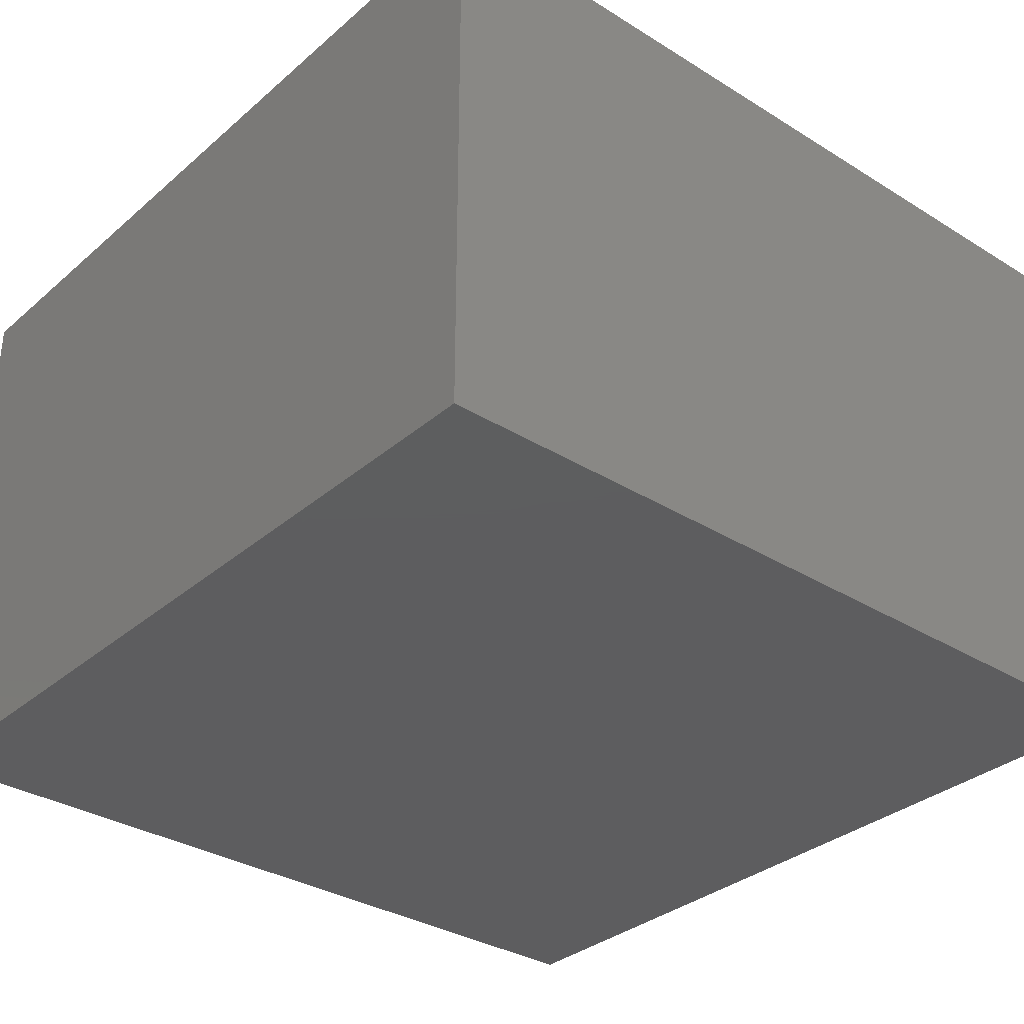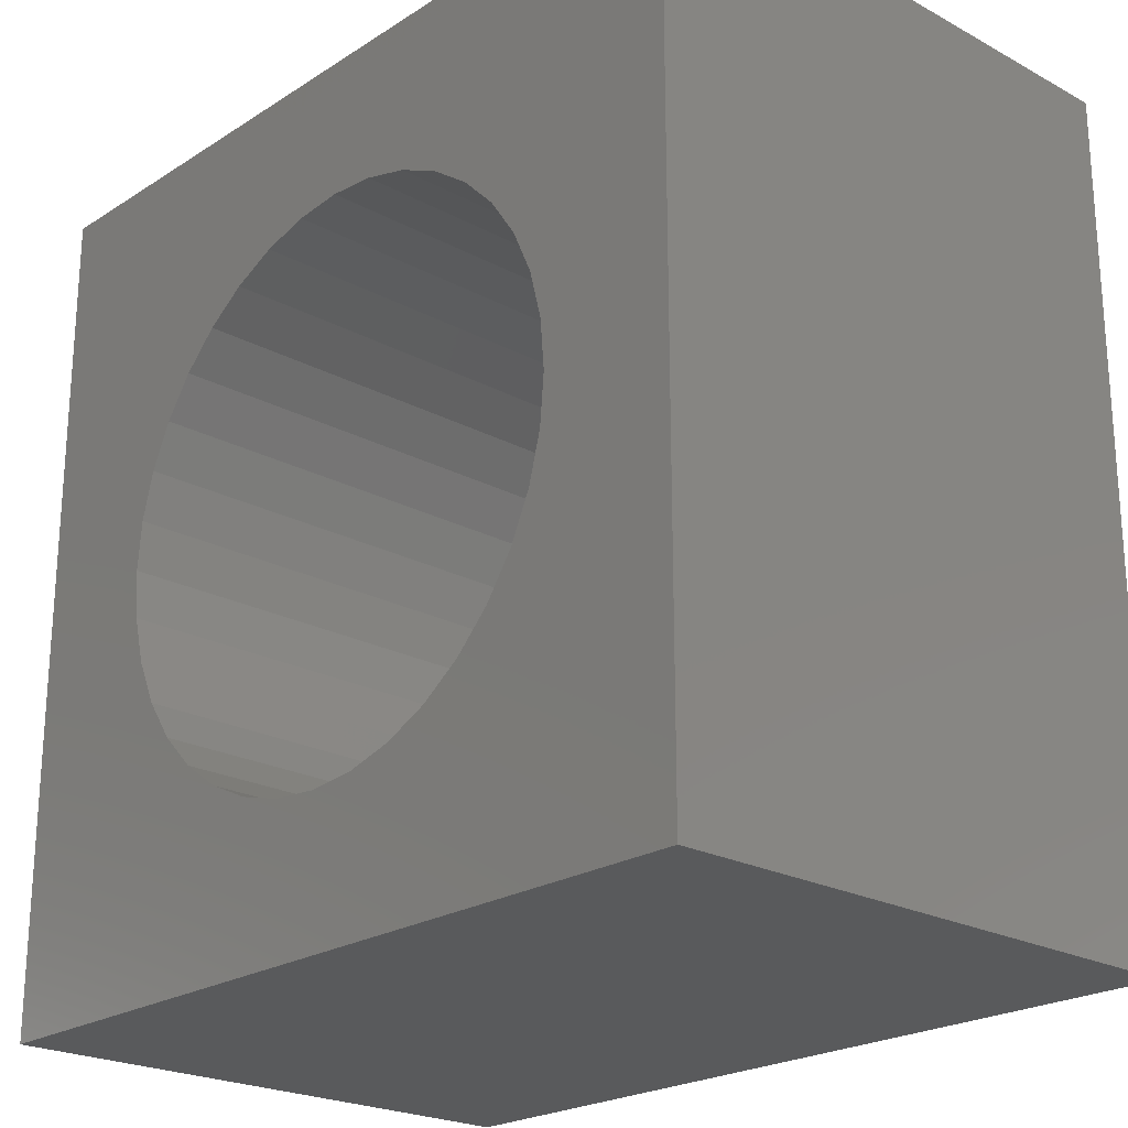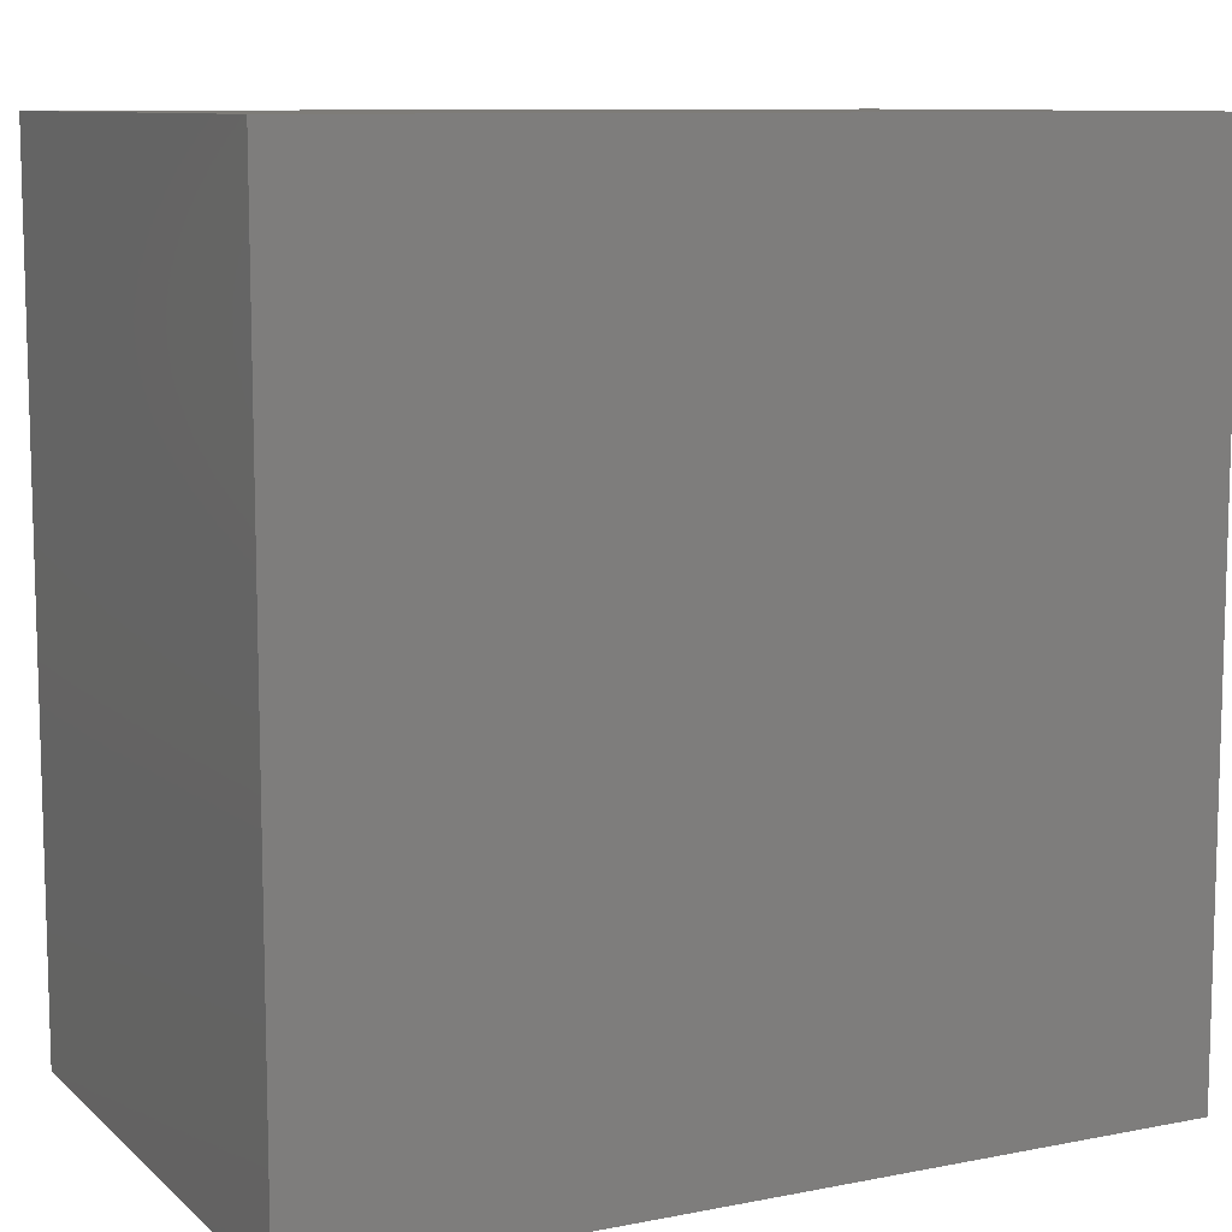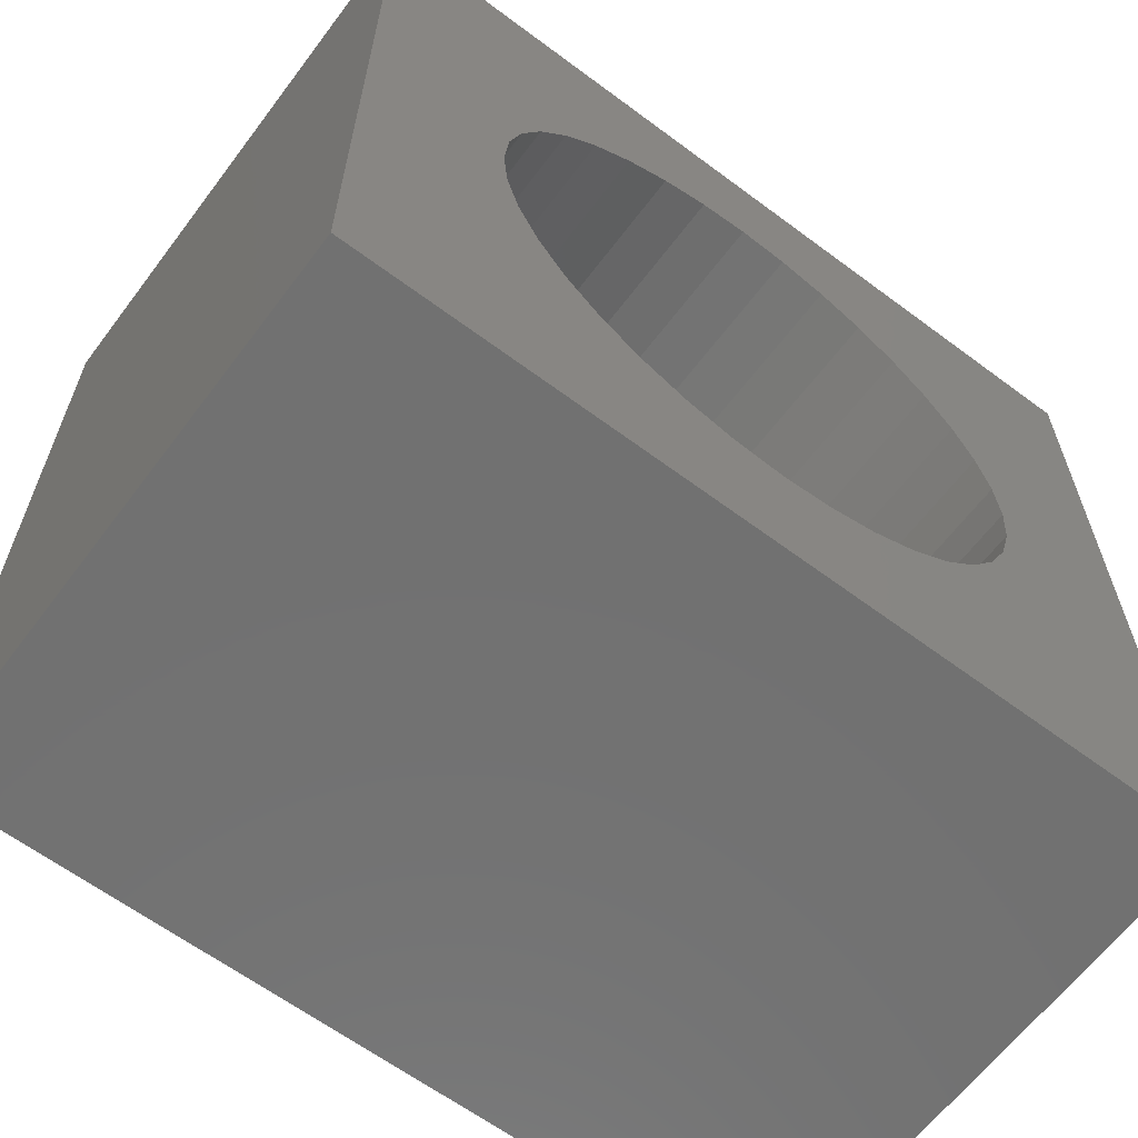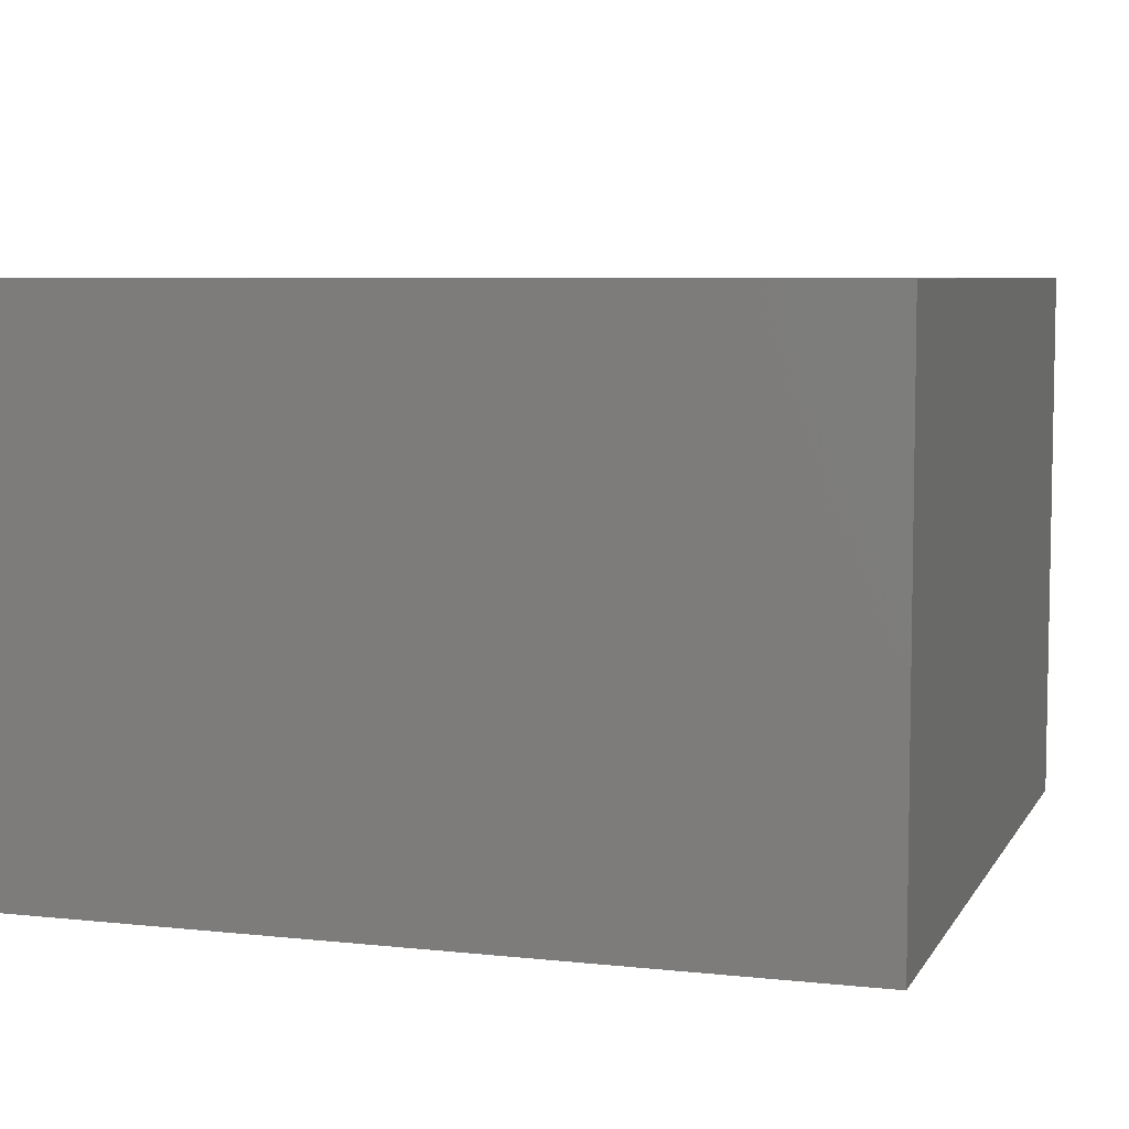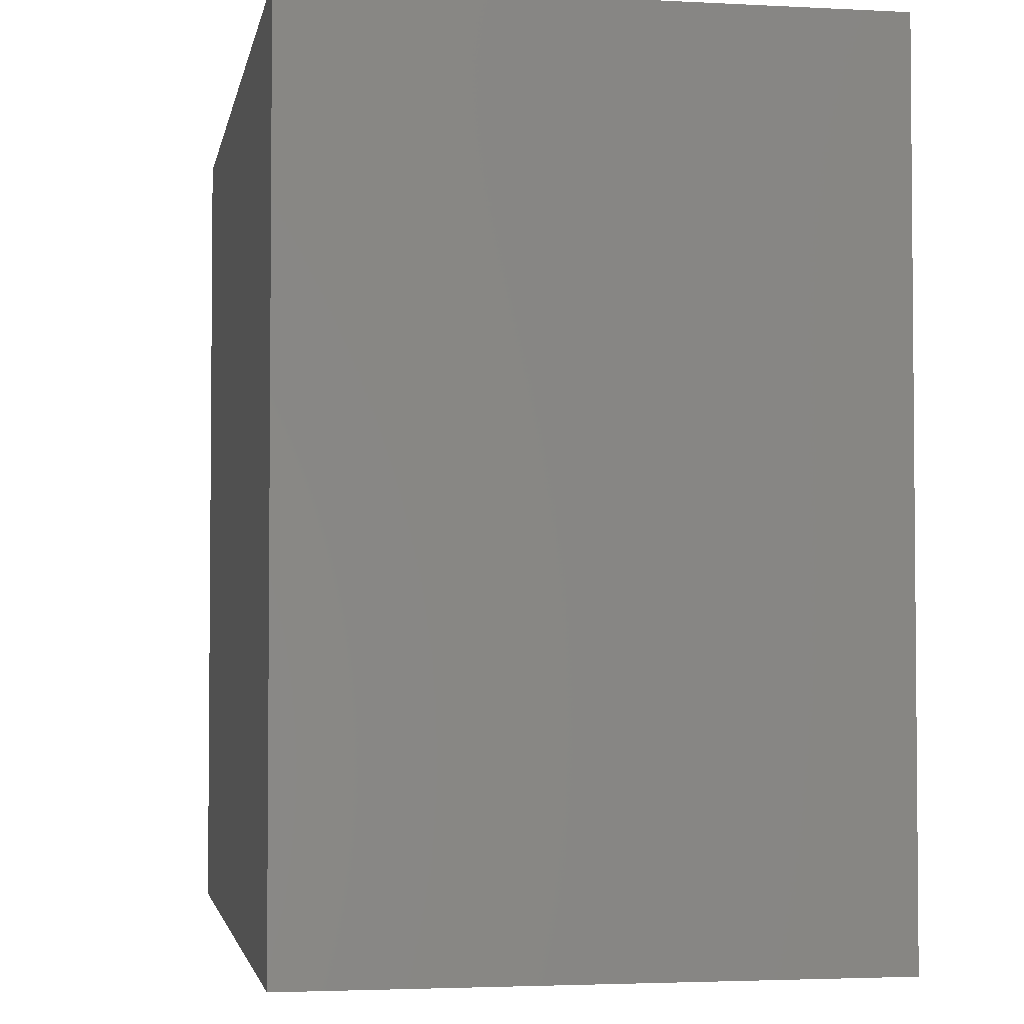
<metadata>
{"format":"stl","ext":"stl","renderer":"f3d","projection":"perspective","resolution":1024,"background":"white","views":[{"elev":-33.0,"azim":49.5,"up":"+Z"},{"elev":-22.7,"azim":47.3,"up":"+Y"},{"elev":9.8,"azim":153.3,"up":"+Y"},{"elev":-63.2,"azim":-37.0,"up":"+Y"},{"elev":6.4,"azim":-162.1,"up":"+Z"},{"elev":-3.1,"azim":-100.2,"up":"+Y"}]}
</metadata>
<code>
# stl→obj: 80 verts, 156 faces
v 30 0 20
v 30 30 0
v 30 30 20
v 30 0 0
v 25 15 20
v 24.85 16.74 20
v 24.4 18.42 20
v 23.66 20 20
v 22.66 21.43 20
v 21.43 22.66 20
v 20 23.66 20
v 18.42 24.4 20
v 16.74 24.85 20
v 15 25 20
v 0 30 20
v 13.26 24.85 20
v 5.152 16.74 20
v 5 15 20
v 5.603 18.42 20
v 6.34 20 20
v 7.34 21.43 20
v 8.572 22.66 20
v 10 23.66 20
v 11.58 24.4 20
v 24.85 13.26 20
v 24.4 11.58 20
v 23.66 10 20
v 22.66 8.572 20
v 21.43 7.34 20
v 20 6.34 20
v 18.42 5.603 20
v 16.74 5.152 20
v 15 5 20
v 0 0 20
v 13.26 5.152 20
v 11.58 5.603 20
v 5.152 13.26 20
v 10 6.34 20
v 8.572 7.34 20
v 7.34 8.572 20
v 6.34 10 20
v 5.603 11.58 20
v 24.85 16.74 1
v 24.85 13.26 1
v 25 15 1
v 24.4 18.42 1
v 24.4 11.58 1
v 23.66 20 1
v 23.66 10 1
v 22.66 21.43 1
v 22.66 8.572 1
v 21.43 22.66 1
v 21.43 7.34 1
v 20 23.66 1
v 20 6.34 1
v 18.42 24.4 1
v 18.42 5.603 1
v 16.74 24.85 1
v 16.74 5.152 1
v 15 25 1
v 15 5 1
v 13.26 24.85 1
v 13.26 5.152 1
v 11.58 24.4 1
v 11.58 5.603 1
v 10 23.66 1
v 10 6.34 1
v 8.572 22.66 1
v 8.572 7.34 1
v 7.34 21.43 1
v 7.34 8.572 1
v 6.34 20 1
v 6.34 10 1
v 5.603 18.42 1
v 5.603 11.58 1
v 5.152 16.74 1
v 5.152 13.26 1
v 5 15 1
v 0 0 0
v 0 30 0
f 1 2 3
f 2 1 4
f 3 5 1
f 3 6 5
f 3 7 6
f 3 8 7
f 3 9 8
f 3 10 9
f 3 11 10
f 3 12 11
f 3 13 12
f 3 14 13
f 15 14 3
f 14 15 16
f 17 15 18
f 19 15 17
f 20 15 19
f 21 15 20
f 22 15 21
f 23 15 22
f 24 15 23
f 16 15 24
f 25 1 5
f 26 1 25
f 27 1 26
f 28 1 27
f 29 1 28
f 30 1 29
f 31 1 30
f 32 1 31
f 33 1 32
f 34 33 35
f 34 35 36
f 34 18 15
f 18 34 37
f 33 34 1
f 38 34 36
f 39 34 38
f 40 34 39
f 41 34 40
f 42 34 41
f 37 34 42
f 43 44 45
f 46 44 43
f 46 47 44
f 48 47 46
f 48 49 47
f 50 49 48
f 50 51 49
f 52 51 50
f 52 53 51
f 54 53 52
f 54 55 53
f 56 55 54
f 56 57 55
f 58 57 56
f 58 59 57
f 60 59 58
f 60 61 59
f 62 61 60
f 62 63 61
f 64 63 62
f 64 65 63
f 66 65 64
f 66 67 65
f 68 67 66
f 68 69 67
f 70 69 68
f 70 71 69
f 72 71 70
f 72 73 71
f 74 73 72
f 74 75 73
f 76 75 74
f 76 77 75
f 77 76 78
f 79 15 80
f 15 79 34
f 2 15 3
f 15 2 80
f 79 1 34
f 1 79 4
f 66 24 23
f 24 66 64
f 57 32 31
f 32 57 59
f 43 7 46
f 7 43 6
f 45 6 43
f 6 45 5
f 46 8 48
f 8 46 7
f 44 5 45
f 5 44 25
f 48 9 50
f 9 48 8
f 62 14 16
f 14 62 60
f 21 68 22
f 68 21 70
f 55 31 30
f 31 55 57
f 65 38 36
f 38 65 67
f 18 76 17
f 76 18 78
f 63 36 35
f 36 63 65
f 54 10 11
f 10 54 52
f 42 77 37
f 77 42 75
f 51 27 49
f 27 51 28
f 68 23 22
f 23 68 66
f 61 35 33
f 35 61 63
f 49 26 47
f 26 49 27
f 58 12 13
f 12 58 56
f 41 75 42
f 75 41 73
f 50 10 52
f 10 50 9
f 20 70 21
f 70 20 72
f 56 11 12
f 11 56 54
f 59 33 32
f 33 59 61
f 64 16 24
f 16 64 62
f 40 73 41
f 73 40 71
f 47 25 44
f 25 47 26
f 39 71 40
f 71 39 69
f 53 28 51
f 28 53 29
f 53 30 29
f 30 53 55
f 60 13 14
f 13 60 58
f 19 72 20
f 72 19 74
f 17 74 19
f 74 17 76
f 37 78 18
f 78 37 77
f 67 39 38
f 39 67 69
f 79 2 4
f 2 79 80

</code>
